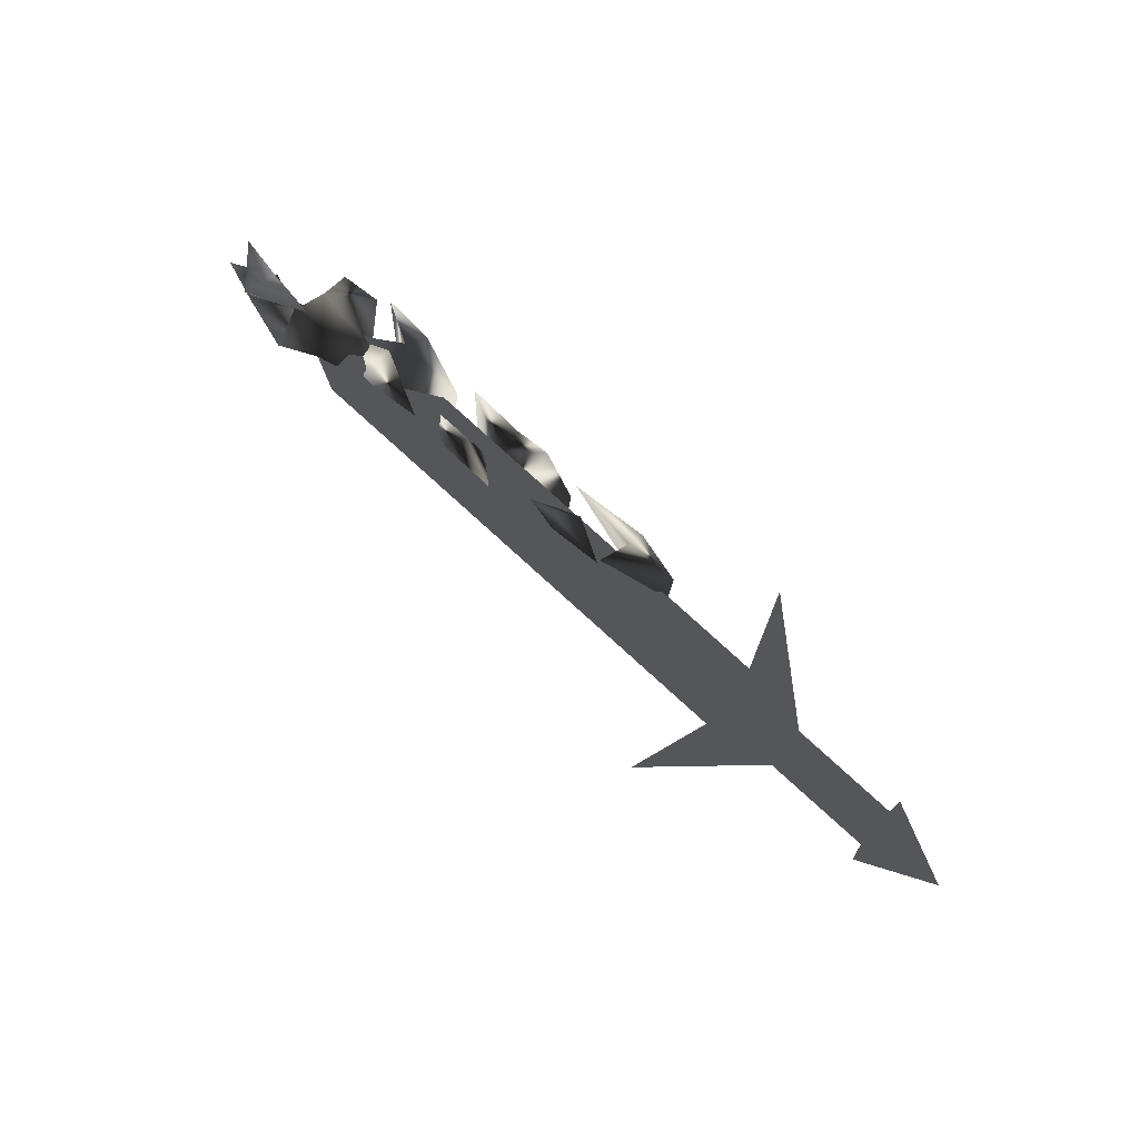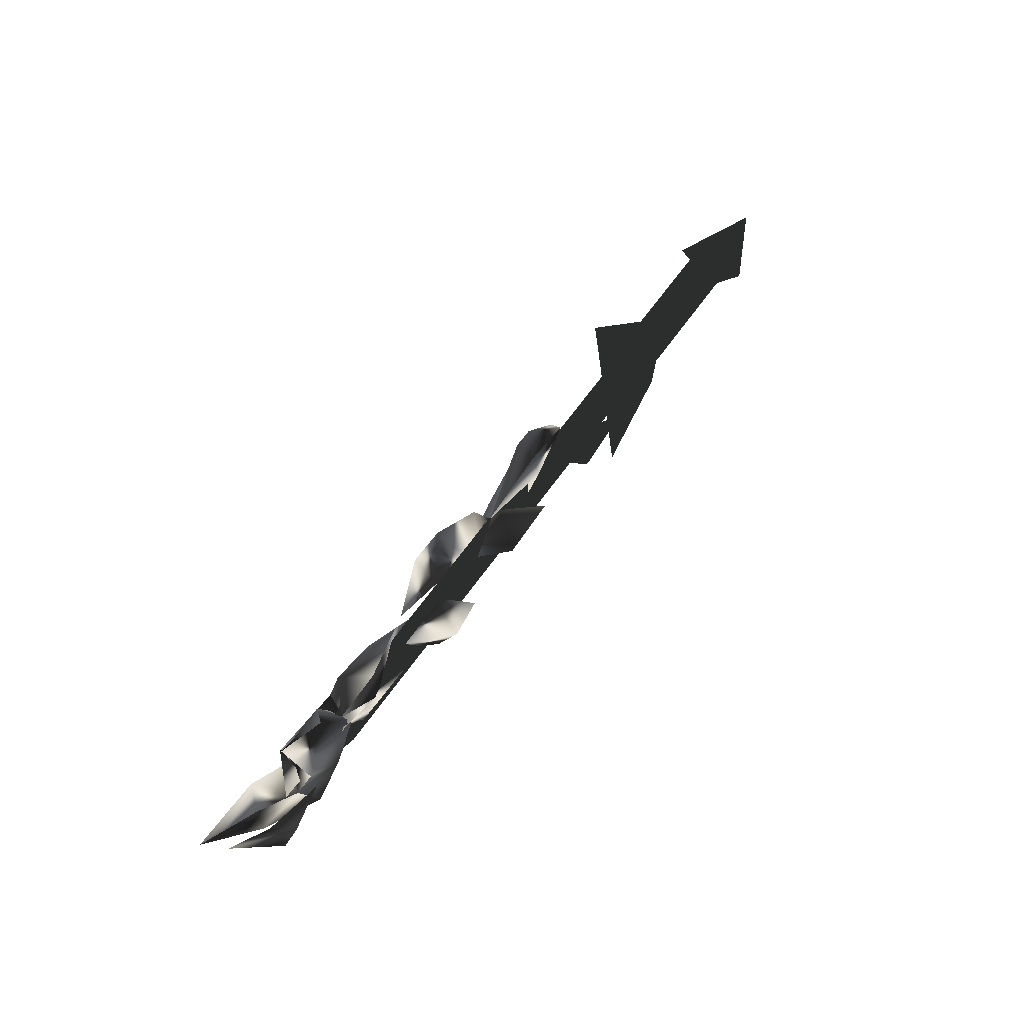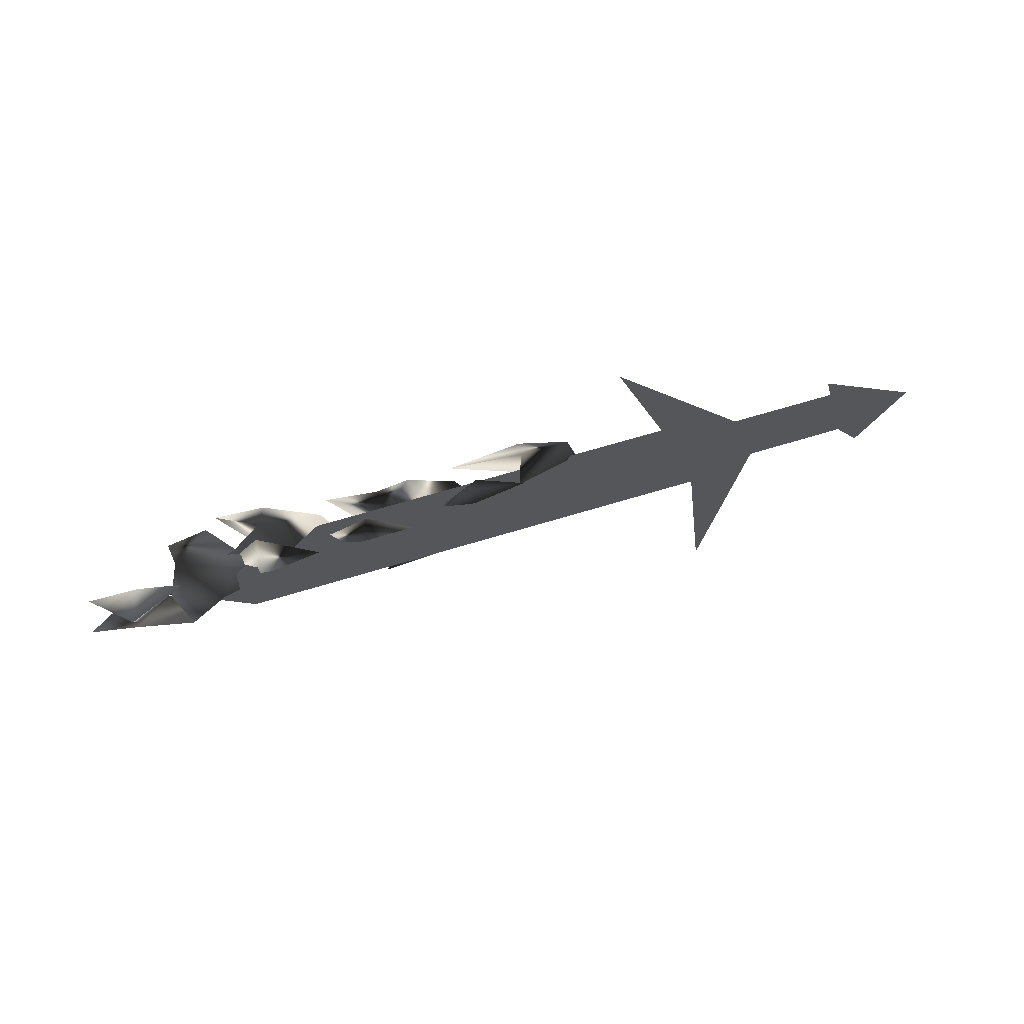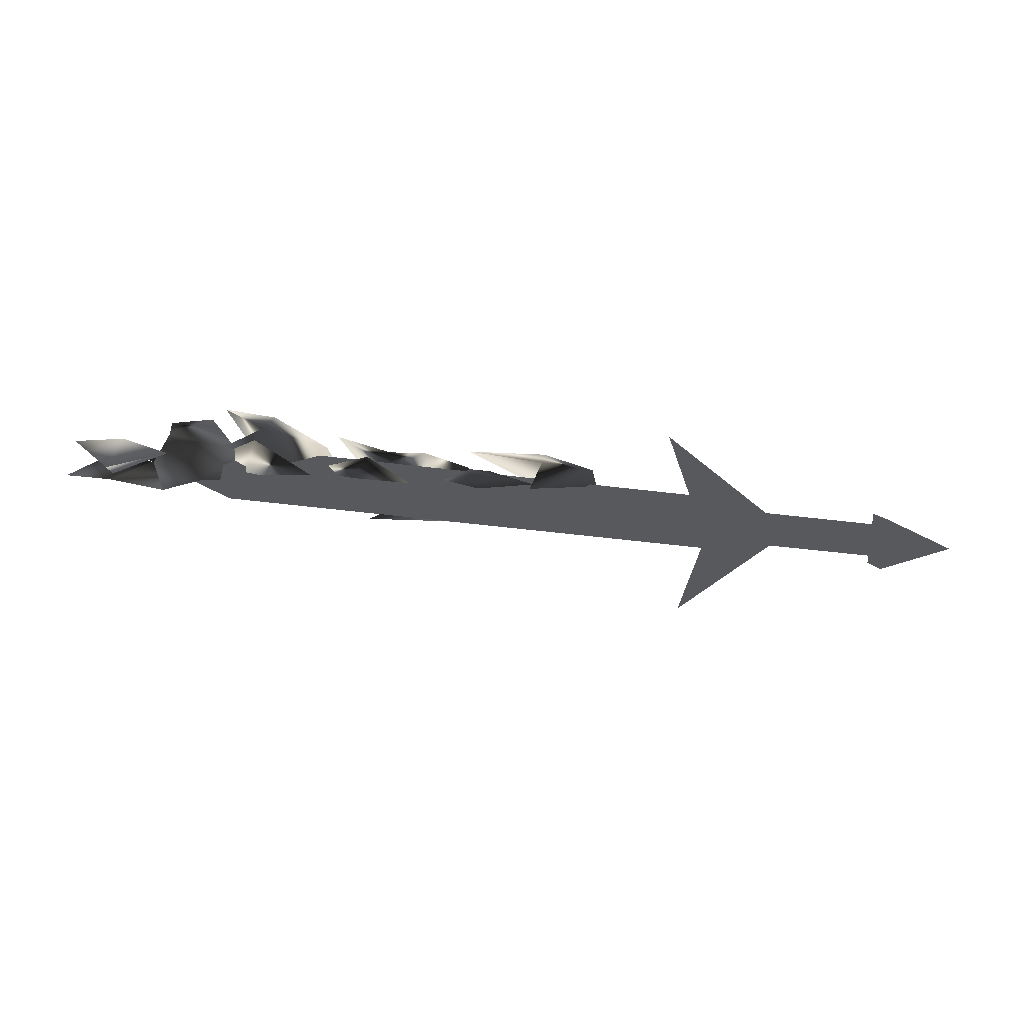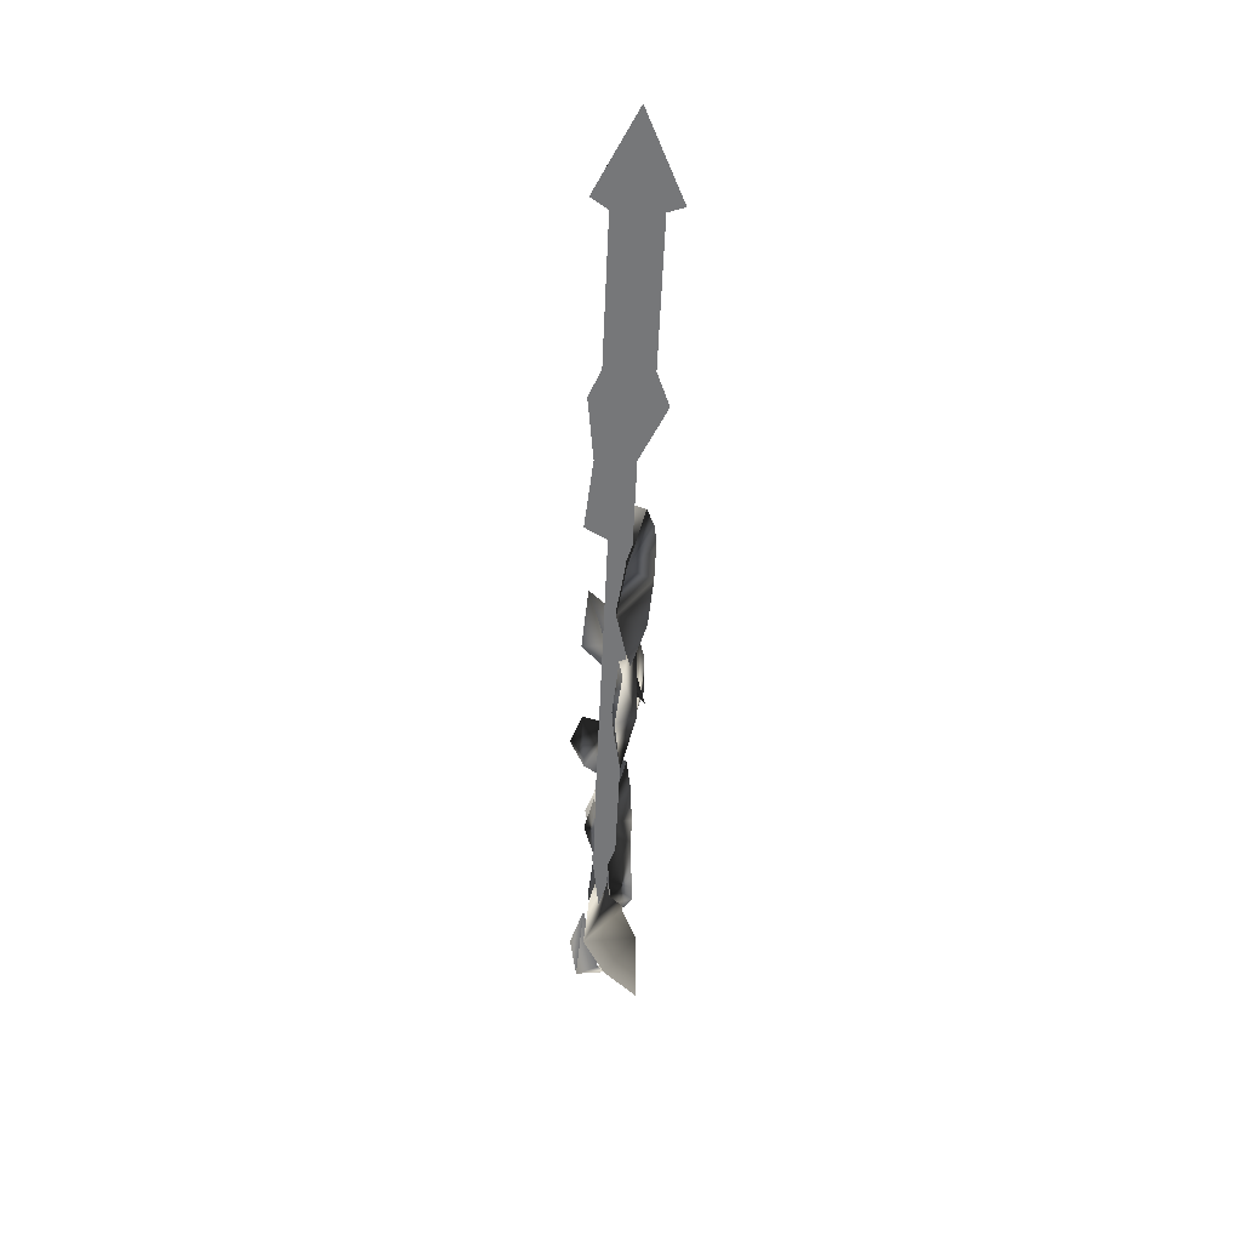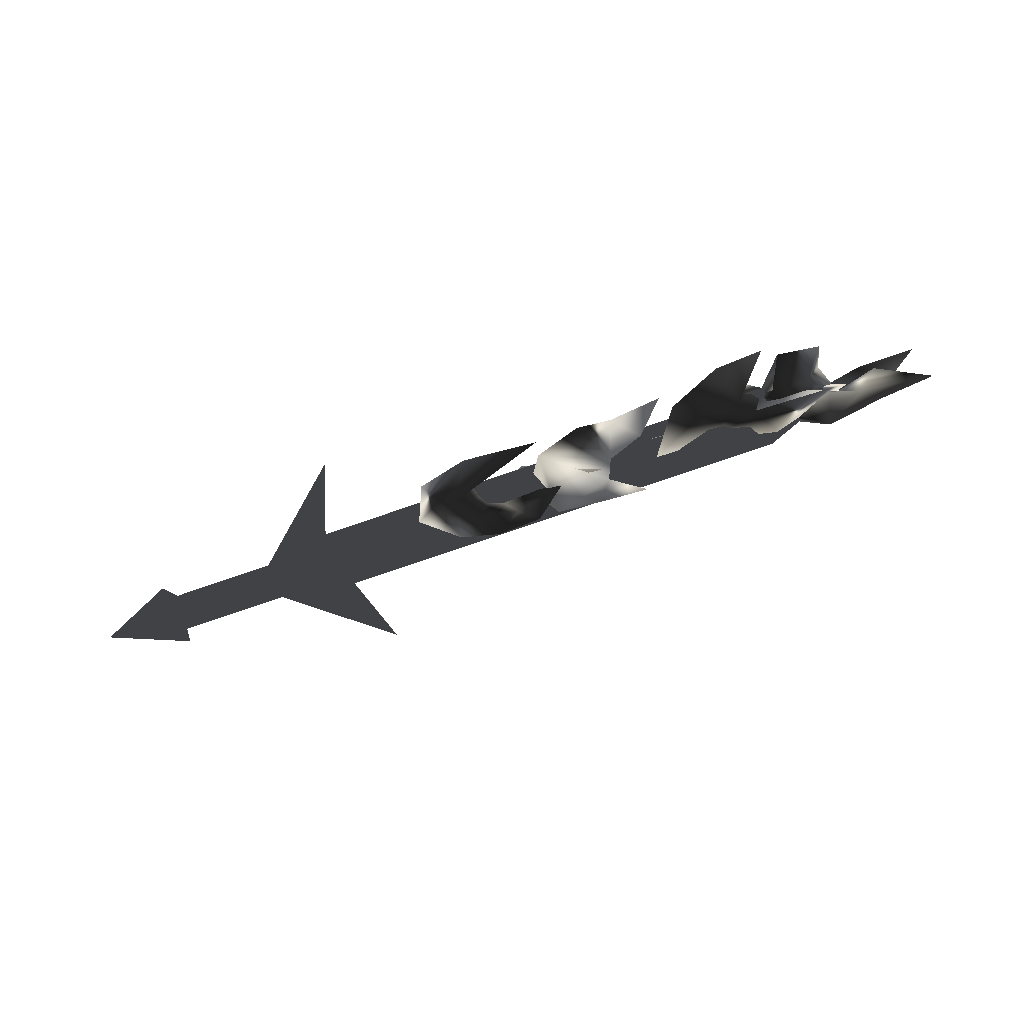
<metadata>
{"format":"obj","ext":"obj","renderer":"f3d","projection":"perspective","resolution":1024,"background":"white","views":[{"elev":79.8,"azim":-141.6,"up":"+Y"},{"elev":64.7,"azim":127.5,"up":"+Z"},{"elev":72.1,"azim":159.3,"up":"+Y"},{"elev":-29.7,"azim":176.7,"up":"+Z"},{"elev":-57.1,"azim":-89.6,"up":"+Z"},{"elev":-68.0,"azim":15.4,"up":"+Y"}]}
</metadata>
<code>
o Models/weapon_k/frames/weapon_k_attack_0
v 17.03 -13.47 2.673
v 16.28 -13.43 2.859
v 17.62 -12.18 3.932
v 18.22 -12.05 0.08196
v 18.37 -11.95 1.859
v 16.58 -12.42 0.5262
v 20.17 -12.4 0.4522
v 21.51 -12.54 1.785
v 17.77 -13.38 1.711
v 19.42 -13.15 1.341
v 15.08 -13.13 2.007
v 15.53 -12.33 3.303
v 17.77 -11.76 3.266
v 20.91 -11.93 3.821
v 18.22 -11.07 1.748
v 20.91 -10.76 2.229
v 20.02 -12.11 2.97
v 20.62 -11.68 1.822
v 23.46 -13.06 2.229
v 23.61 -12.76 1.6
v 20.91 -12.74 3.488
v 23.91 -12.74 2.488
v 25.4 -12.45 3.081
v 24.35 -13.04 4.339
v 24.21 -12.1 3.044
v 22.86 -13.06 4.376
v 22.11 -11.59 1.785
v 21.06 -12.25 0.4892
v 20.02 -11.86 1.785
v 23.01 -11.95 0.3411
v 25.1 -12.13 0.4522
v 26.6 -11.95 4.376
v 23.46 -10.76 1.452
v 25.25 -10.26 2.377
v 24.65 -11.95 2.599
v 25.85 -10.78 1.637
v 27.8 -12.22 2.822
v 29.29 -11.14 4.747
v 29.89 -12.55 3.488
v 27.05 -11.96 3.821
v 31.09 -11.05 3.303
v 29.74 -10.73 3.932
v 28.54 -11.56 1.748
v 34.68 -11.25 2.599
v 32.88 -11.71 2.044
v 33.48 -12.54 3.044
v 31.24 -11.66 1.378
v 30.49 -12.5 2.896
v 28.09 -12.5 3.303
v 25.85 -12.37 1.896
v 31.39 -10.97 4.969
v 27.65 -11.12 1.933
v 30.34 -11.1 1.822
v 30.04 -10.7 3.303
v 30.19 -11.96 2.34
v 32.88 -12.06 2.673
v 32.88 -12.28 3.525
v 31.39 -12.35 3.562
v 31.98 -11.51 4.784
v 34.23 -11.08 2.303
v 33.63 -10.78 3.525
v 32.13 -10.88 1.378
v 36.02 -11.41 1.6
v 35.87 -11.62 3.118
v 33.63 -10.65 0.7113
v 33.78 -12.13 2.748
v 35.13 -12.67 2.636
v 30.34 -11.49 1.822
v 32.13 -11.9 2.044
v 30.79 -11.14 3.044
v 33.78 -11.95 4.821
v 38.12 -12.69 2.488
v 33.63 -10.63 2.488
v 36.02 -10.31 1.526
v 35.42 -10.05 2.785
v 35.87 -11.17 1.748
v 37.67 -11.44 3.451
v 12.39 -11.35 0.8224
v 15.38 -10.95 1.304
v 14.48 -12.11 1.785
v 15.23 -11.74 0.7854
v 17.32 -13.2 2.266
v 30.79 -11.71 3.562
v 30.79 -11.88 2.044
v 9.546 -12.96 0.8224
v 9.396 -12.79 2.303
v 9.546 -12.28 -0.5474
v 9.546 -12.1 0.9705
v 30.94 -11.19 0.7113
v 33.93 -11.29 2.303
v 30.79 -11.02 2.229
v 10.29 -13.38 0.7483
v 10.29 -12.33 0.007917
v 2.515 -12.72 -0.4363
v 2.665 -13.77 0.3041
v 2.515 -12 0.6003
v 2.515 -13.04 1.341
v 10.14 -11.61 1.045
v 10.14 -12.66 1.785
v 7.003 -12.69 0.7113
v 12.24 -11.59 -3.694
v 10.29 -11.15 1.156
v 10.44 -13.89 0.6743
v 11.94 -13.28 5.746
v 3.263 -12.57 -1.066
v 3.113 -11.32 0.7113
v -0.02805 -13.01 0.2671
v 3.263 -14.36 0.193
v 3.113 -13.11 1.97
f 1 2 3
f 4 5 6
f 5 7 8
f 4 9 10
f 4 6 9
f 11 6 12
f 11 12 2
f 12 3 2
f 3 12 13
f 13 1 14
f 11 2 6
f 4 10 7
f 4 7 5
f 13 14 3
f 3 14 1
f 2 1 6
f 1 13 5
f 1 9 6
f 10 5 8
f 9 5 10
f 5 9 1
f 7 10 8
f 13 12 5
f 6 5 12
f 15 16 17
f 15 18 16
f 18 15 17
f 19 18 17
f 19 17 16
f 19 16 18
f 20 21 22
f 23 22 24
f 25 26 27
f 28 29 21
f 27 29 28
f 27 28 30
f 30 28 20
f 31 20 27
f 21 29 27
f 24 26 25
f 22 26 24
f 30 20 31
f 27 30 31
f 22 27 20
f 23 25 22
f 25 27 22
f 32 25 23
f 24 25 32
f 23 24 32
f 21 27 26
f 26 22 21
f 21 20 28
f 33 34 35
f 33 36 34
f 36 33 35
f 37 36 35
f 37 35 34
f 37 34 36
f 38 39 40
f 41 42 43
f 44 41 45
f 46 47 48
f 49 50 40
f 48 47 43
f 40 50 43
f 42 38 40
f 51 42 39
f 49 40 39
f 43 50 49
f 45 47 46
f 41 47 45
f 38 42 51
f 39 38 51
f 43 49 39
f 41 39 42
f 43 39 48
f 44 46 41
f 46 48 41
f 39 41 48
f 44 45 46
f 43 47 41
f 40 43 42
f 52 53 54
f 52 55 53
f 55 52 54
f 56 55 54
f 56 54 53
f 56 53 55
f 57 58 59
f 60 61 62
f 60 63 64
f 65 66 67
f 68 58 69
f 68 62 70
f 68 70 58
f 70 59 58
f 61 59 70
f 61 57 71
f 58 57 69
f 68 69 62
f 65 67 63
f 65 63 60
f 61 71 59
f 59 71 57
f 66 65 69
f 57 61 60
f 69 57 66
f 67 60 64
f 66 60 67
f 60 66 57
f 67 64 72
f 67 72 63
f 63 72 64
f 62 65 60
f 70 62 61
f 69 65 62
f 73 74 75
f 73 76 74
f 76 73 75
f 77 76 75
f 77 75 74
f 77 74 76
f 78 79 80
f 78 81 79
f 81 78 80
f 82 81 80
f 82 80 79
f 82 79 81
f 83 84 85
f 86 83 85
f 85 87 88
f 86 85 88
f 85 84 89
f 87 85 89
f 90 89 84
f 88 87 89
f 91 88 89
f 88 91 83
f 86 88 83
f 91 89 90
f 83 91 90
f 84 83 90
f 92 93 94
f 95 92 94
f 94 96 97
f 95 94 97
f 94 93 98
f 96 94 98
f 92 99 98
f 93 92 98
f 97 96 98
f 99 97 98
f 97 99 92
f 95 97 92
f 100 101 102
f 100 103 101
f 102 101 103
f 104 102 103
f 100 102 104
f 103 100 104
f 105 106 107
f 108 105 107
f 107 106 109
f 109 108 107
f 108 106 105
f 109 106 108

</code>
